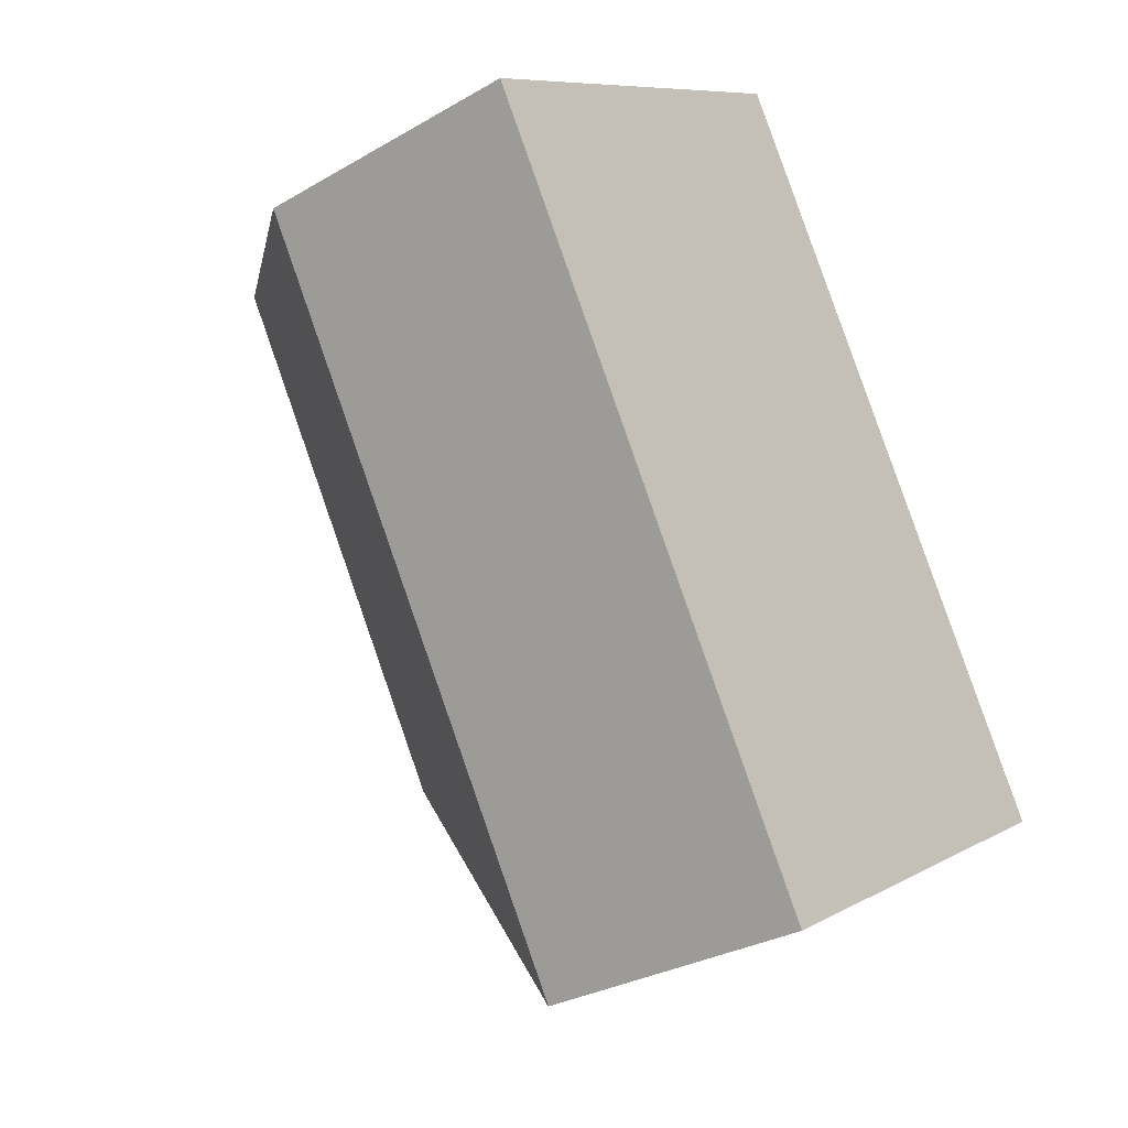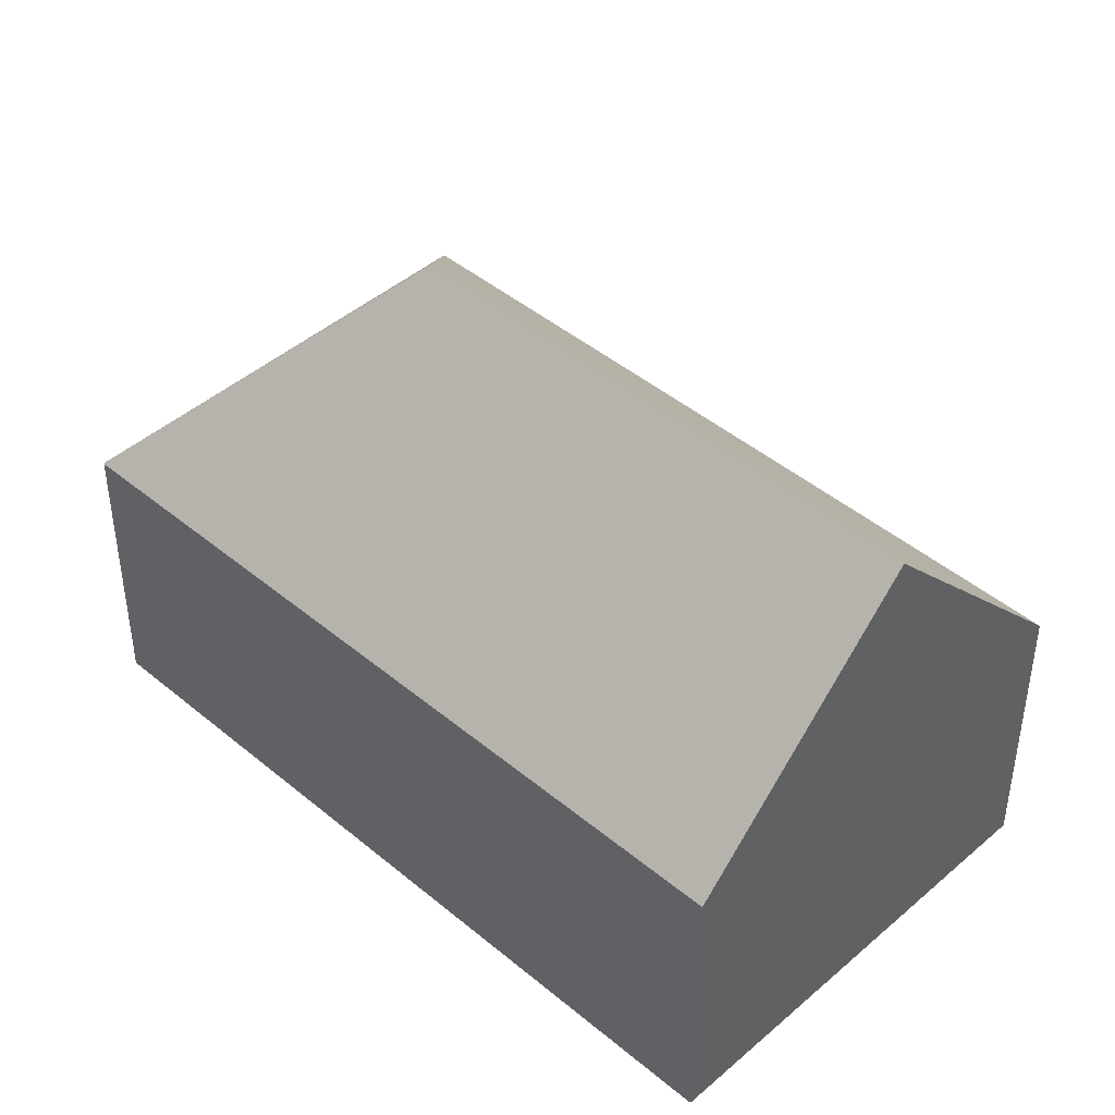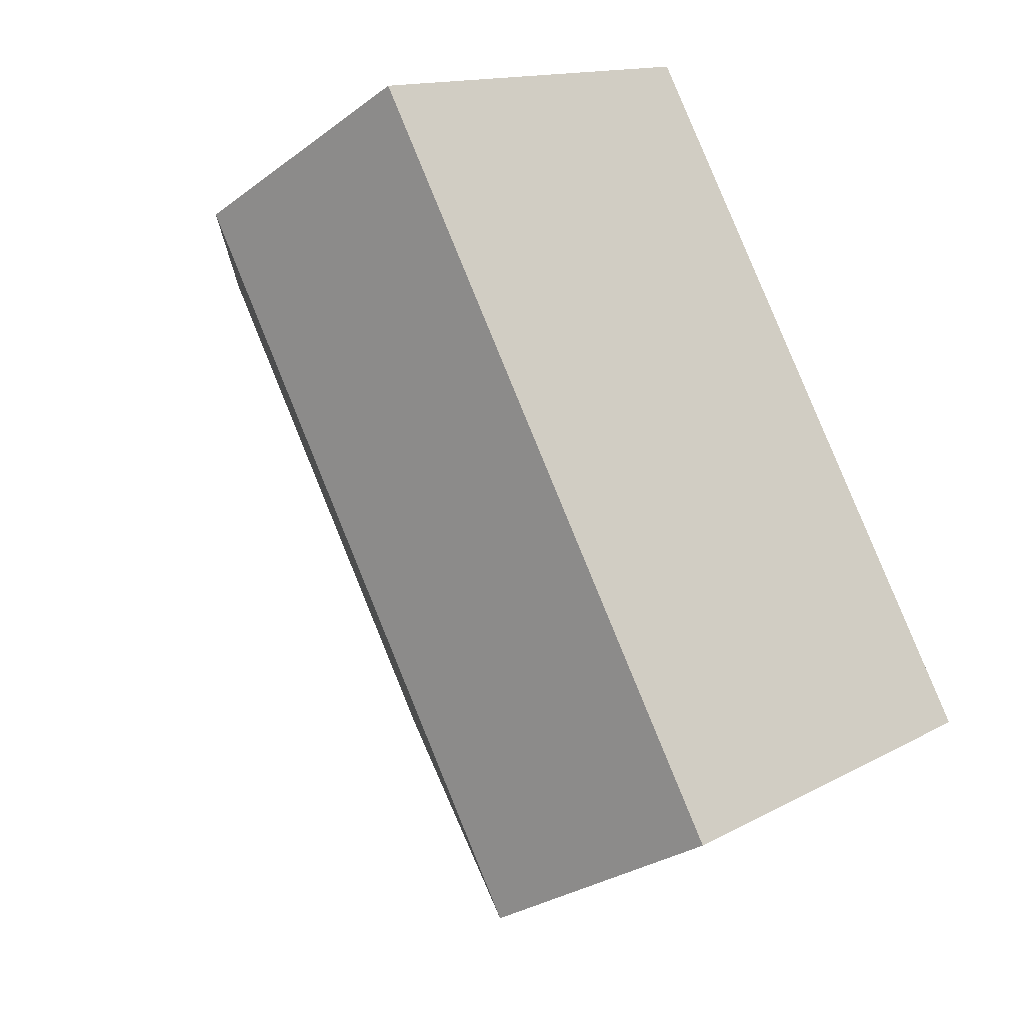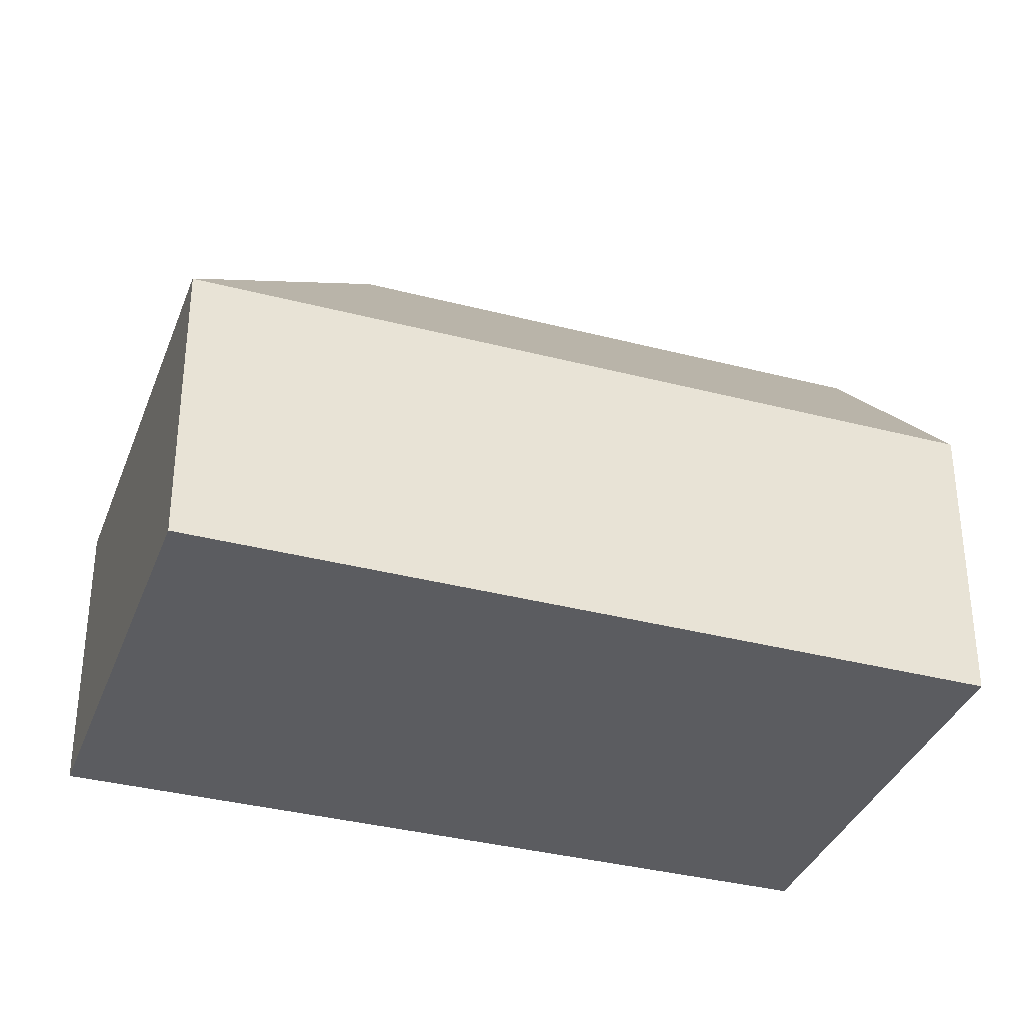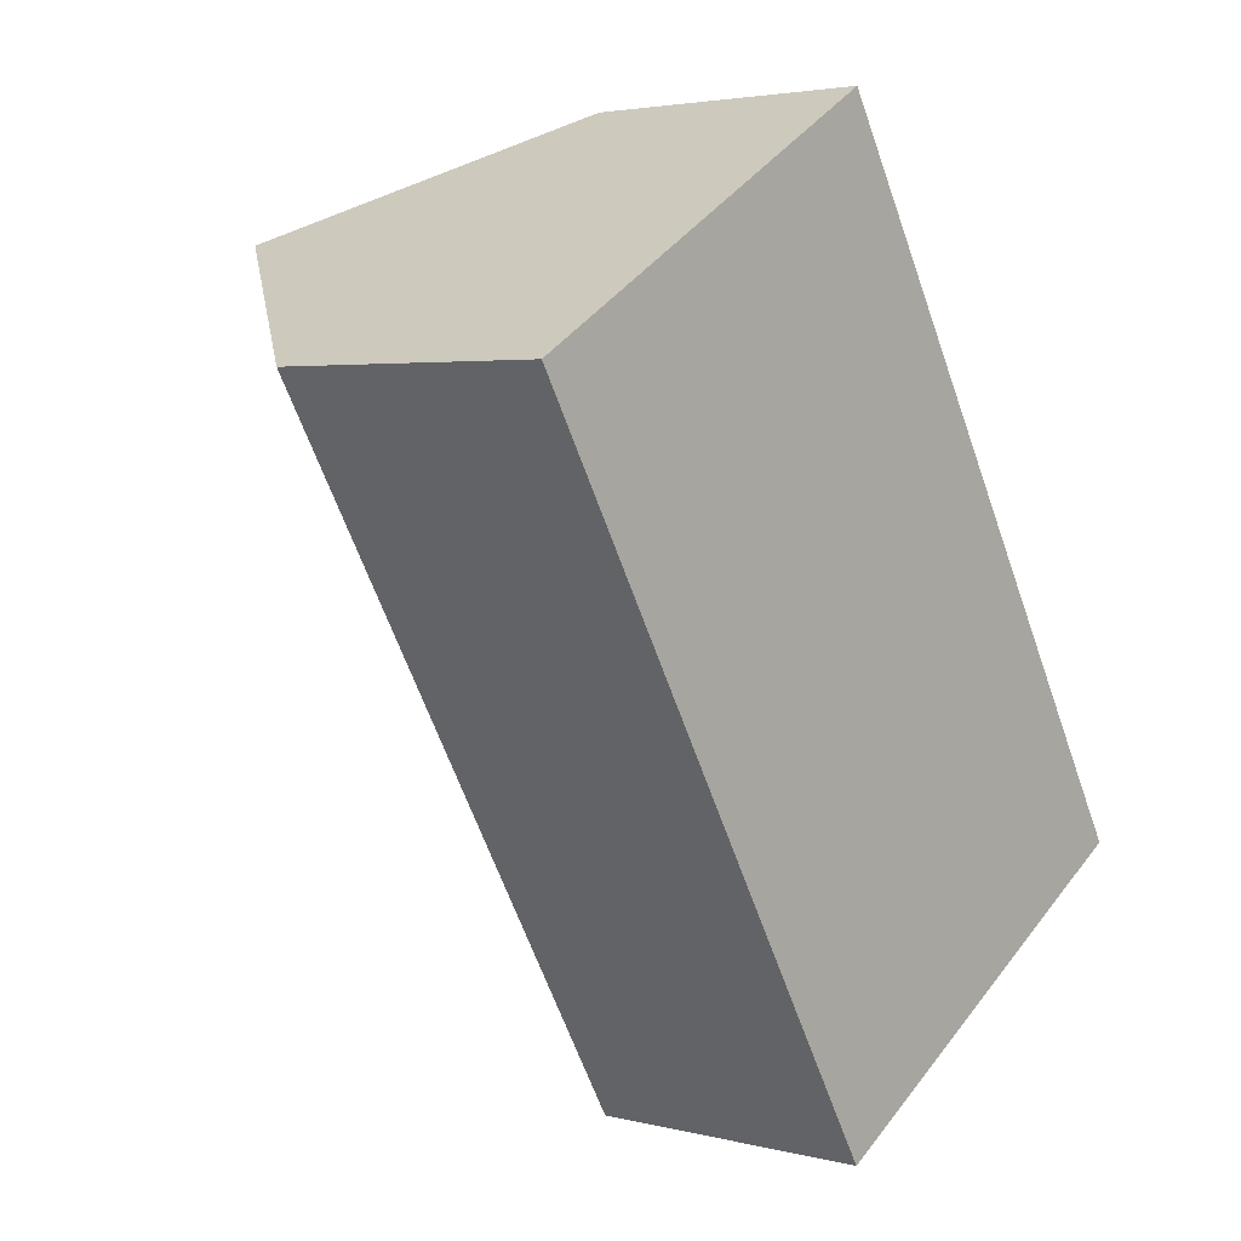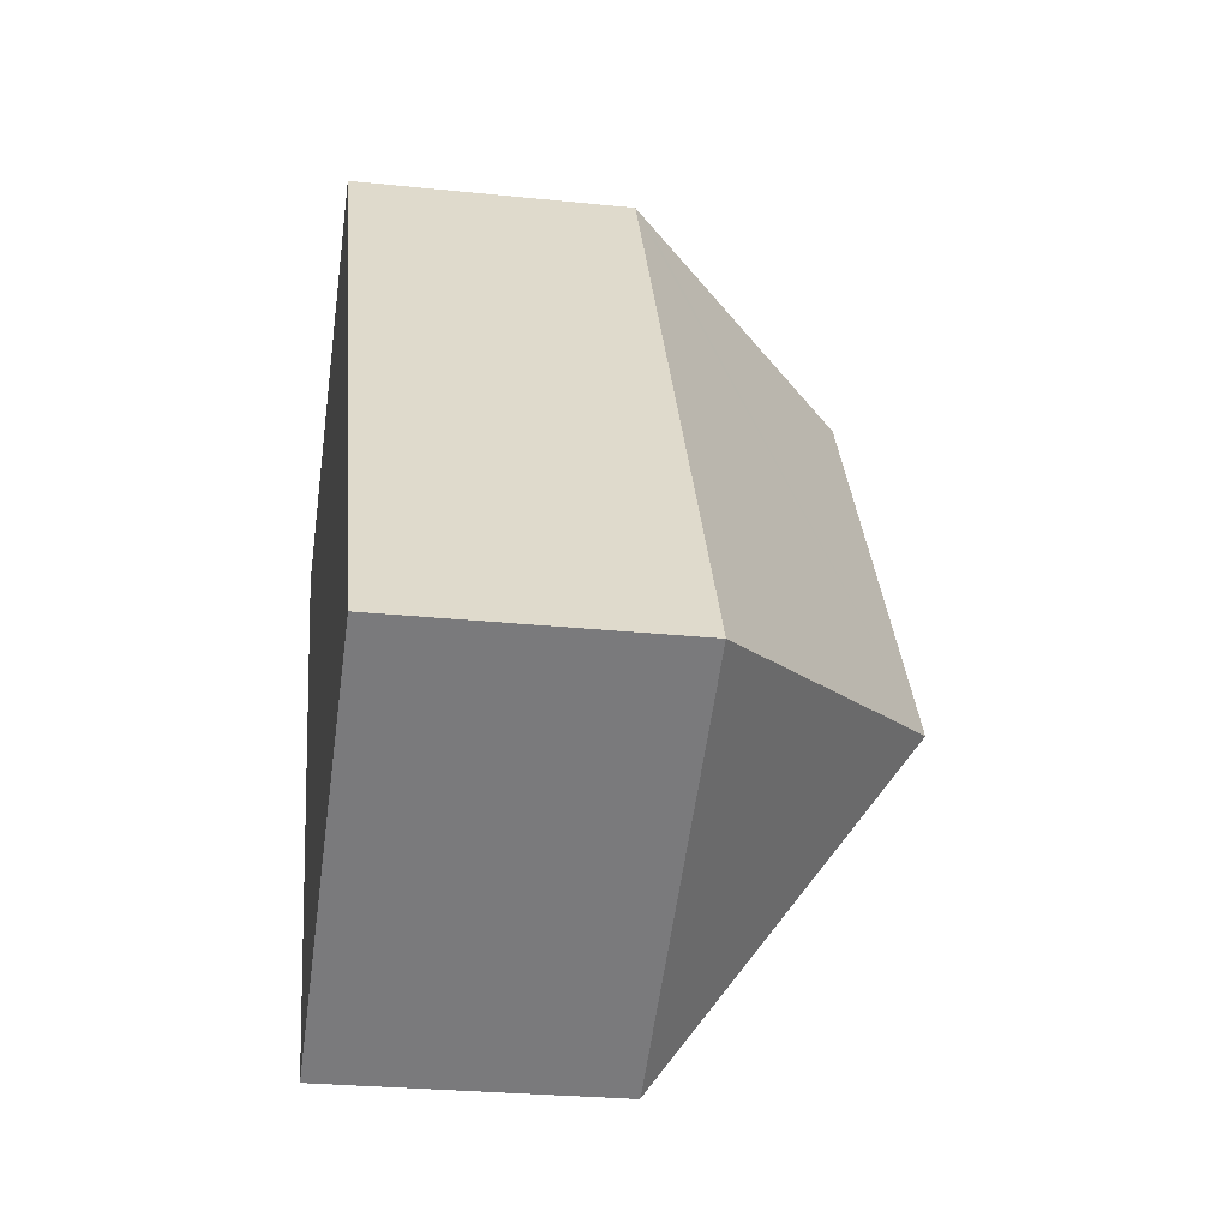
<metadata>
{"format":"obj","ext":"obj","renderer":"f3d","projection":"perspective","resolution":1024,"background":"white","views":[{"elev":-30.0,"azim":-49.7,"up":"+Z"},{"elev":44.5,"azim":-76.4,"up":"+Y"},{"elev":-28.3,"azim":-41.9,"up":"+Z"},{"elev":-35.0,"azim":-139.9,"up":"+Y"},{"elev":3.4,"azim":-49.5,"up":"+Z"},{"elev":-27.2,"azim":80.9,"up":"+Z"}]}
</metadata>
<code>
v  0 7.299 4.469e-16
v  10.24 7.282 -17.31
v  10.22 7.257 -17.32
v  12.28 13.46 -9.228
v  0.476 7.884 0.288
v  5.017 13.46 3.028
v  9.85 7.525 5.944
v  10.05 7.282 6.063
v  20.31 7.282 -11.26
v  0 0 0
v  10.22 1.06e-15 -17.32
v  0.476 -1.763e-17 0.288
v  5.017 -1.854e-16 3.028
v  10.05 -3.713e-16 6.063
v  9.85 -3.64e-16 5.944
v  20.31 6.894e-16 -11.26
v  10.24 1.06e-15 -17.31
g defaultobject
f 1 2 3
f 2 1 4
f 4 1 5
f 4 5 6
f 7 4 6
f 4 7 8
f 4 8 9
f 4 9 2
f 3 10 1
f 10 3 11
f 5 7 6
f 7 5 1
f 7 1 10
f 7 10 12
f 7 12 13
f 7 13 8
f 8 13 14
f 14 13 15
f 14 9 8
f 9 14 16
f 2 11 3
f 11 2 9
f 11 9 17
f 17 9 16
f 13 16 14
f 16 13 17
f 17 13 12
f 17 12 10
f 17 10 11

</code>
